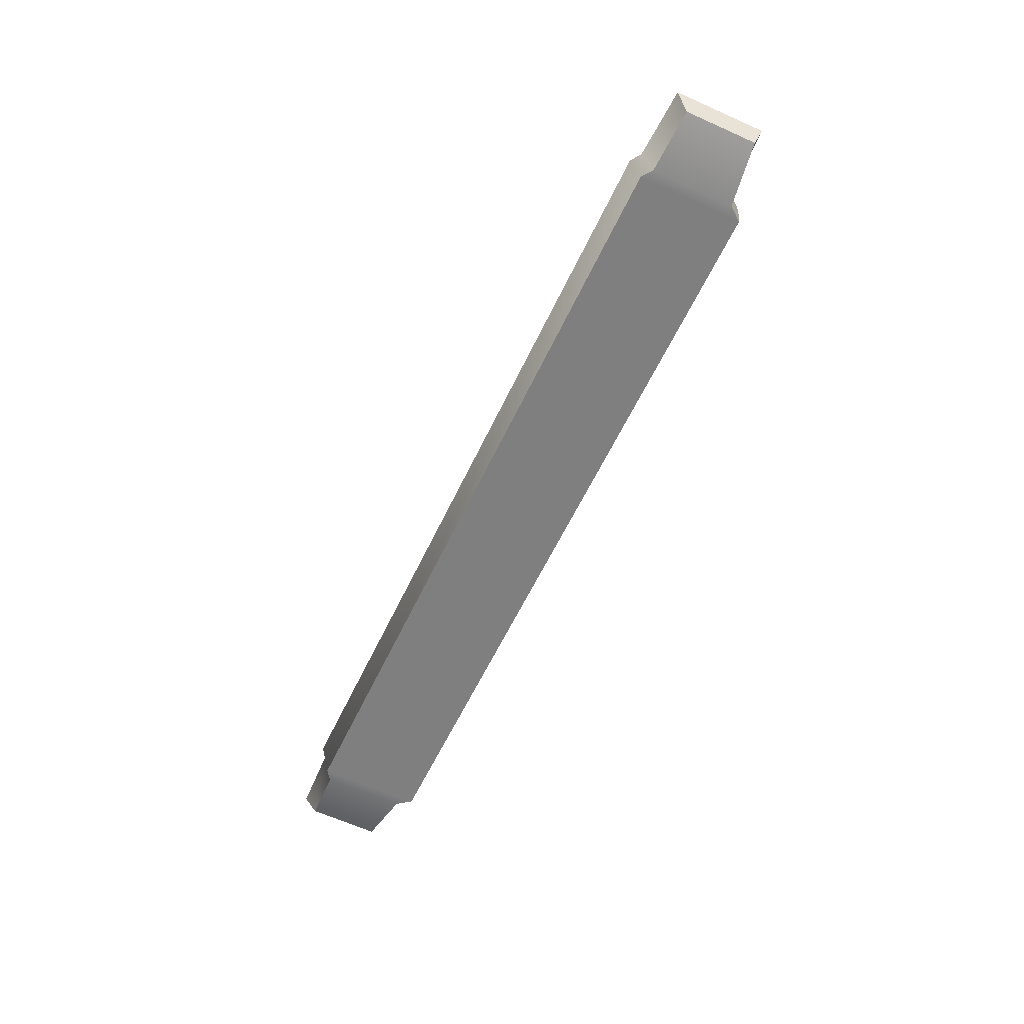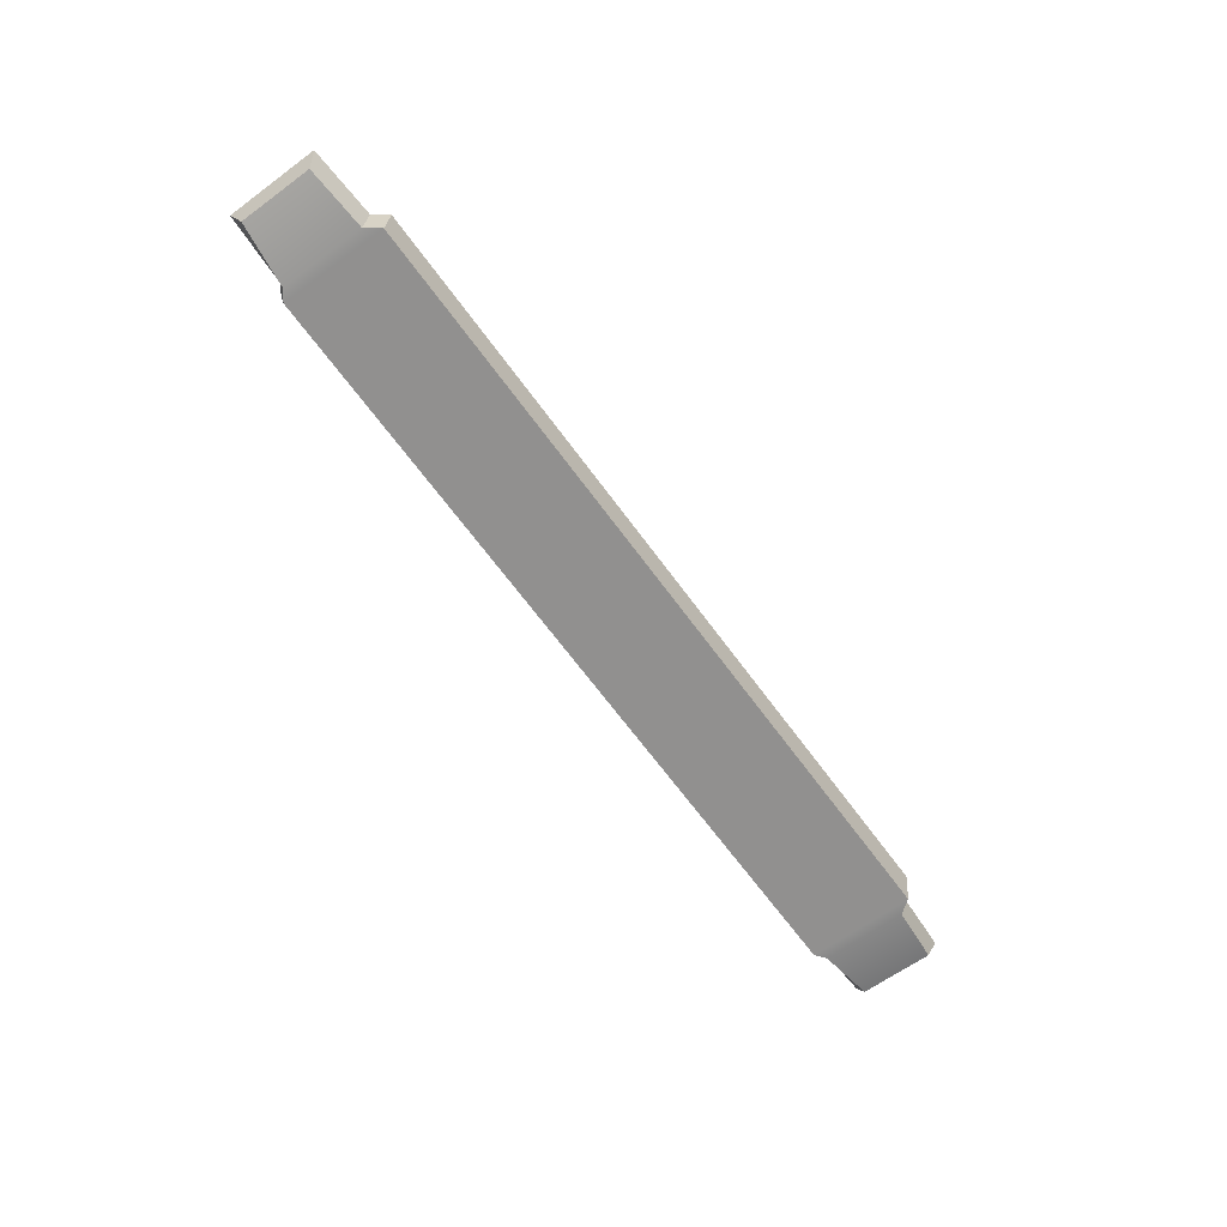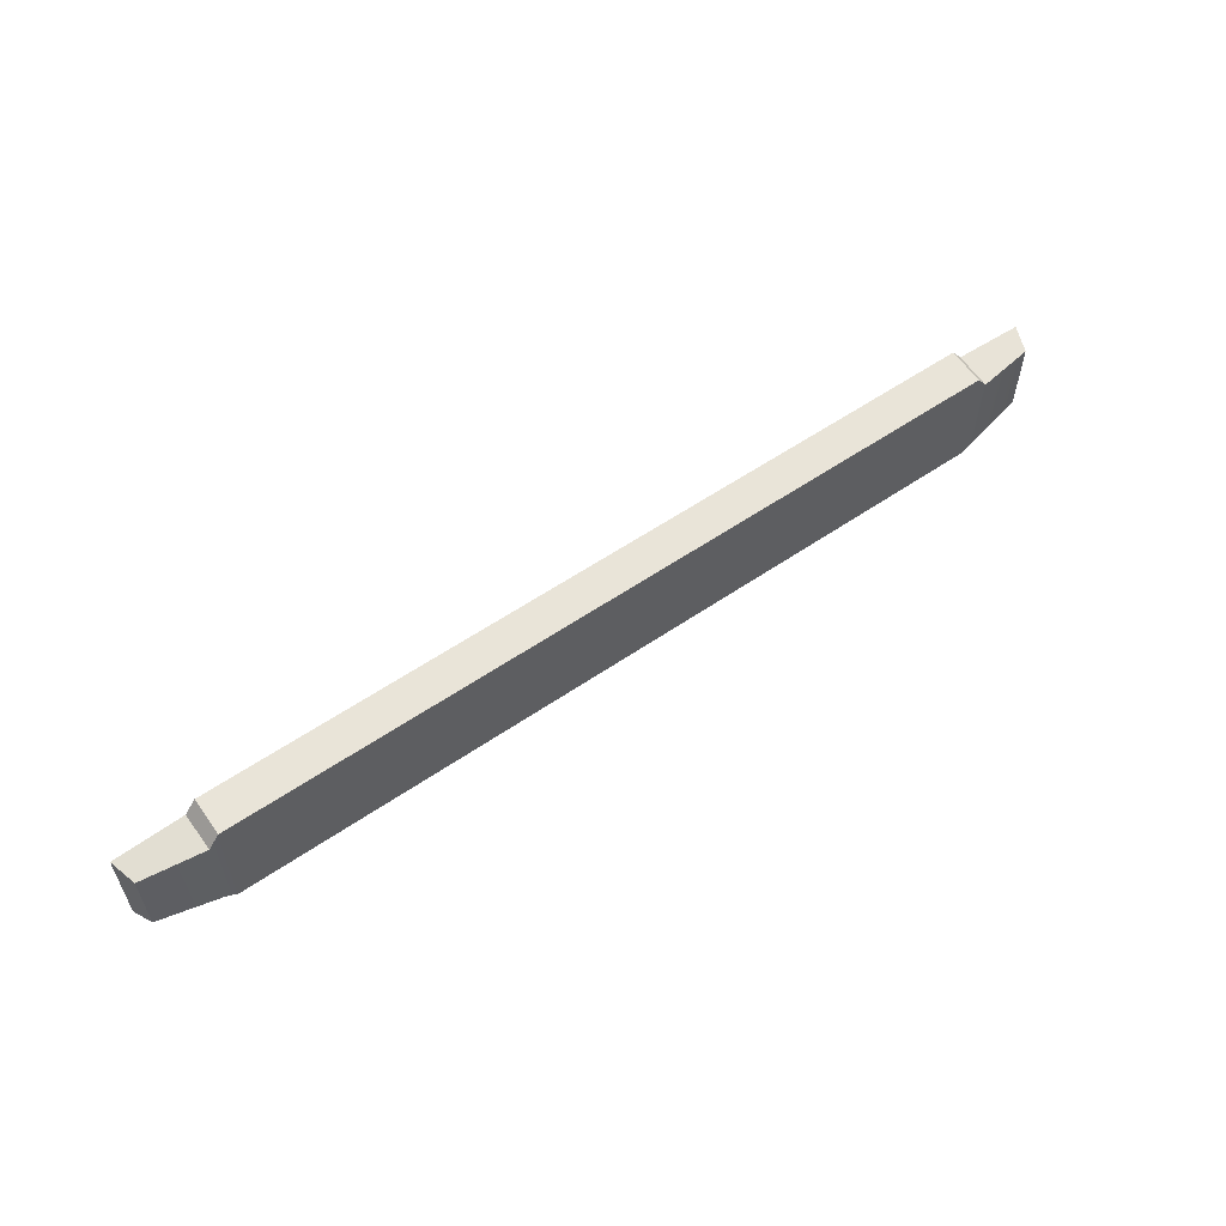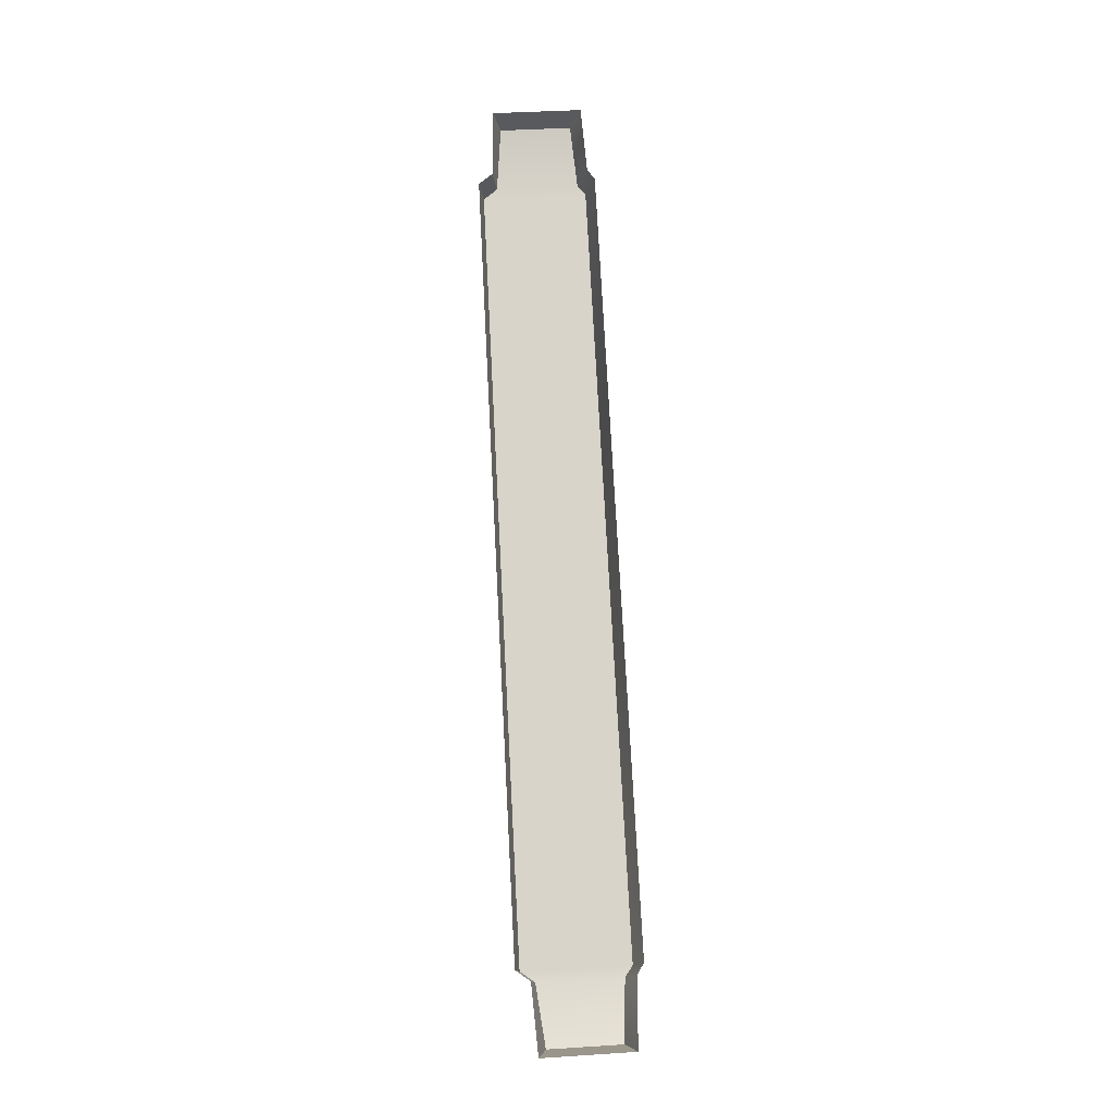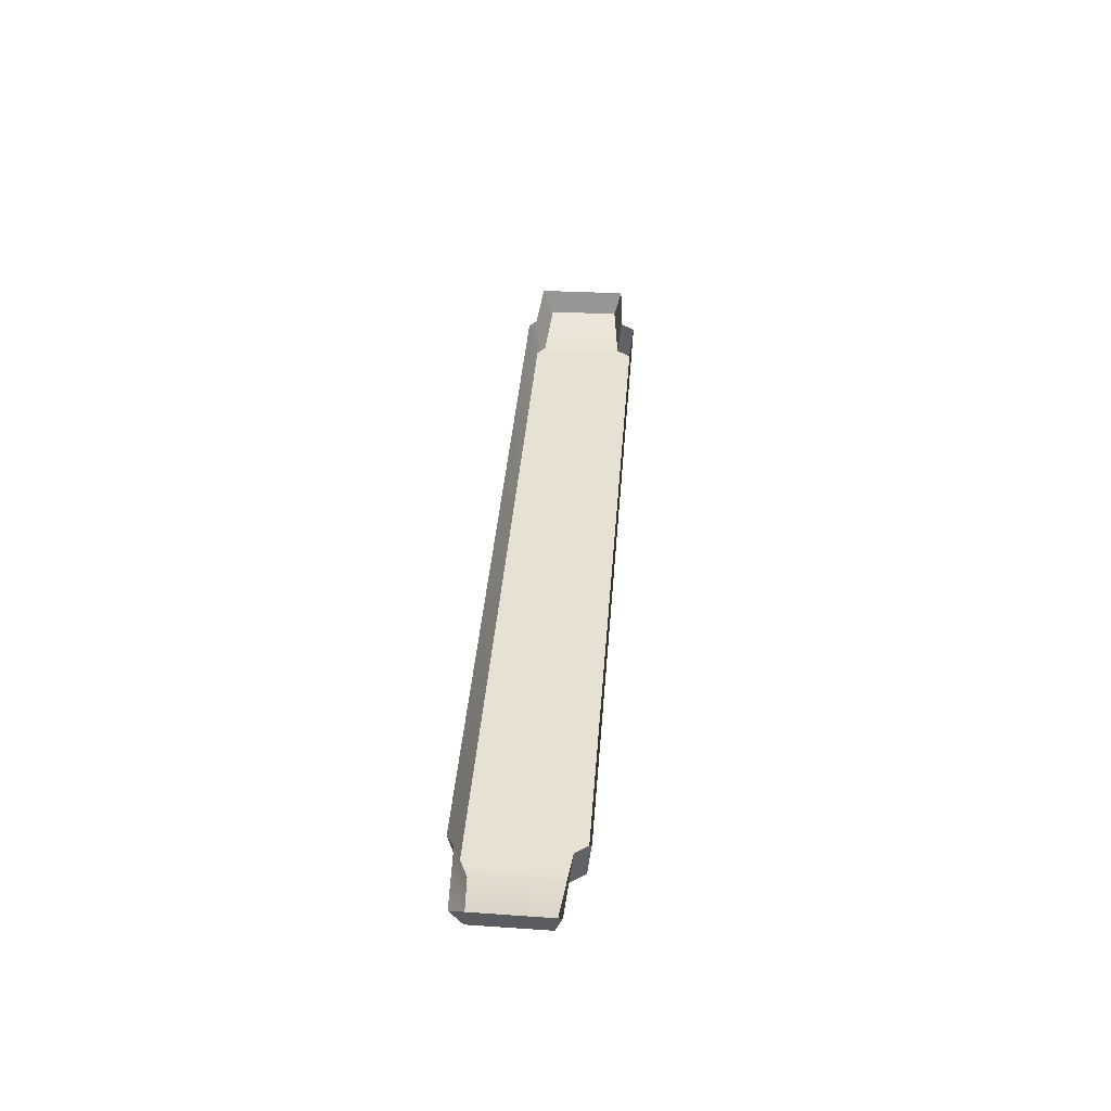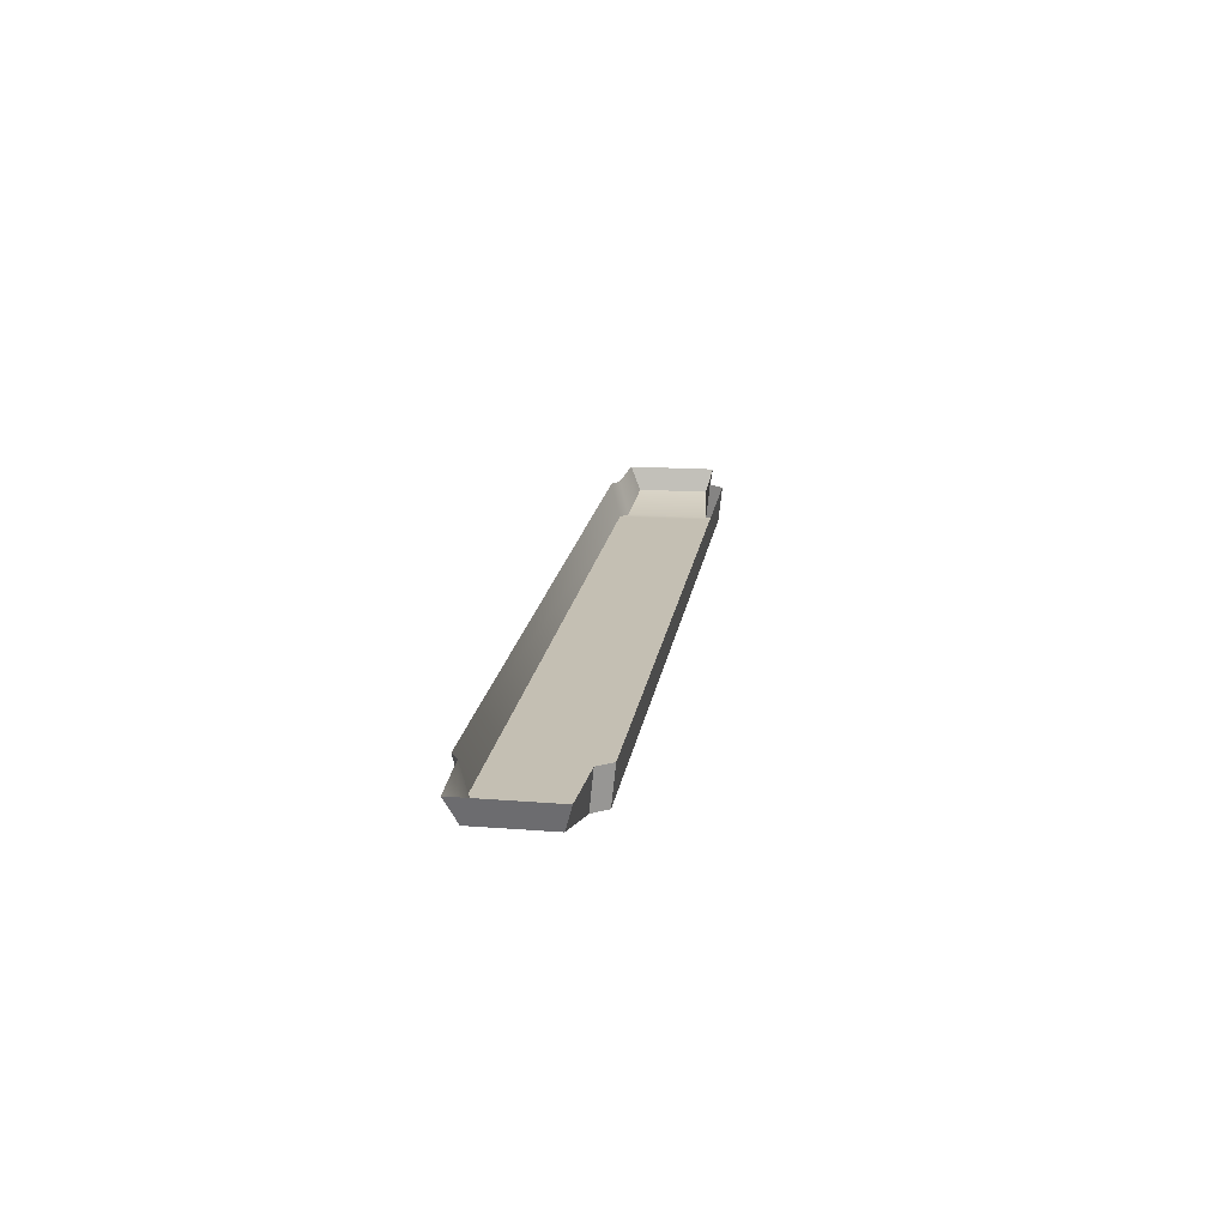
<metadata>
{"format":"obj","ext":"obj","renderer":"f3d","projection":"perspective","resolution":1024,"background":"white","views":[{"elev":-59.9,"azim":64.8,"up":"+Z"},{"elev":-65.7,"azim":126.0,"up":"+Z"},{"elev":56.6,"azim":144.3,"up":"+Y"},{"elev":75.1,"azim":-93.0,"up":"+Z"},{"elev":38.7,"azim":94.3,"up":"+Z"},{"elev":17.8,"azim":98.3,"up":"+Z"}]}
</metadata>
<code>
o BuddyDroid_01_rig.053_BuddyDroid_01_rig.054
v -1.516 27.76 -5.65
v 1.517 27.77 -5.511
v 1.516 27.76 -5.65
v -1.516 27.77 -5.511
v 1.515 27.35 -5.65
v -1.514 27.35 -5.65
v -1.555 27.34 -5.511
v -1.817 27.36 -5.511
v -1.79 27.4 -5.603
v -1.556 27.38 -5.65
v -1.821 27.7 -5.511
v -1.792 27.68 -5.603
v -1.558 27.72 -5.511
v -1.557 27.7 -5.65
v 1.557 27.38 -5.65
v 1.79 27.4 -5.603
v 1.556 27.34 -5.511
v 1.818 27.36 -5.511
v 1.822 27.7 -5.511
v 1.793 27.68 -5.603
v 1.558 27.72 -5.511
v 1.558 27.7 -5.65
v 1.515 27.32 -5.511
v -1.514 27.32 -5.511
f 1 2 3
f 2 1 4
f 1 5 6
f 1 3 5
f 7 8 9
f 7 9 10
f 11 9 8
f 9 11 12
f 12 13 14
f 13 12 11
f 1 13 4
f 13 1 14
f 15 16 17
f 18 17 16
f 19 16 20
f 16 19 18
f 21 20 22
f 20 21 19
f 3 2 21
f 3 21 22
f 12 10 9
f 12 14 10
f 14 6 10
f 1 6 14
f 5 3 22
f 5 22 15
f 20 15 22
f 15 20 16
f 17 5 15
f 5 17 23
f 23 6 5
f 23 24 6
f 7 6 24
f 6 7 10

</code>
